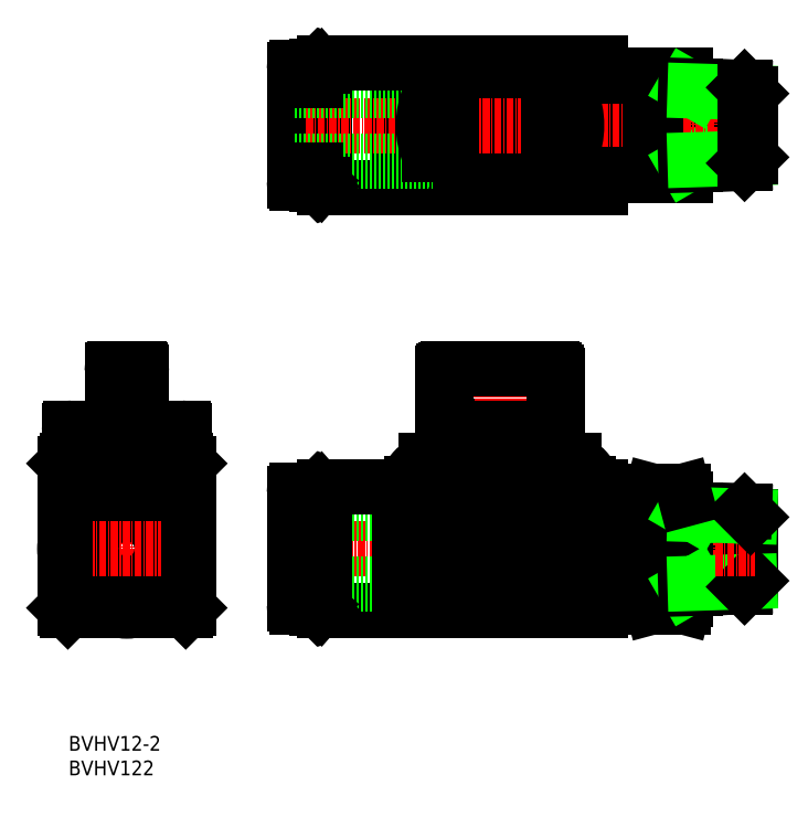
<metadata>
{"format":"dxf","ext":"dxf","renderer":"ezdxf+matplotlib","layout":"modelspace","background":"white","min_lineweight":24,"dpi":150}
</metadata>
<code>
0
SECTION
2
ENTITIES
0
LINE
8
0
10
160.2
20
178.5
30
0
11
159.7
21
178
31
0
0
LINE
8
0
10
169.2
20
178.5
30
0
11
169.7
21
178
31
0
0
LINE
8
0
10
154.7
20
178.5
30
0
11
154.2
21
178
31
0
0
LINE
8
0
10
174.7
20
178.5
30
0
11
175.2
21
178
31
0
0
LINE
8
CENTER
10
164.7
20
195.5
30
0
11
164.7
21
150.1
31
0
0
ARC
8
0
10
240
20
174.5
30
0
40
3.5
50
351.8
51
90
0
ARC
8
0
10
216
20
174.5
30
0
40
3.5
50
90
51
188.2
0
LINE
8
0
10
215
20
178
30
0
11
215.5
21
178.5
31
0
0
LINE
8
CENTER
10
240
20
179.4
30
0
11
240
21
170.4
31
0
0
LINE
8
CENTER
10
216
20
179.4
30
0
11
216
21
170.3
31
0
0
LINE
8
CENTER
10
228
20
195
30
0
11
228
21
150.7
31
0
0
LINE
8
0
10
236.9
20
178.5
30
0
11
237.2
21
178
31
0
0
LINE
8
0
10
218.8
20
178
30
0
11
219.1
21
178.5
31
0
0
LINE
8
0
10
240.5
20
178.5
30
0
11
241.2
21
177.8
31
0
0
CIRCLE
8
0
10
164.7
20
163.5
30
0
40
10.5
0
CIRCLE
8
0
10
164.7
20
163.5
30
0
40
6
0
CIRCLE
8
0
10
164.7
20
163.5
30
0
40
9.9
0
CIRCLE
8
0
10
164.7
20
163.5
30
0
40
10
0
CIRCLE
8
0
10
164.7
20
163.5
30
0
40
10.5
0
LINE
8
CENTER
10
152
20
163.5
30
0
11
178.2
21
163.5
31
0
0
LINE
8
0
10
175.2
20
178
30
0
11
154.2
21
178
31
0
0
LINE
8
0
10
175.2
20
174
30
0
11
154.2
21
174
31
0
0
LINE
8
0
10
174.7
20
153
30
0
11
154.7
21
153
31
0
0
LINE
8
0
10
154.2
20
178
30
0
11
154.2
21
153.5
31
0
0
LINE
8
0
10
154.2
20
153.5
30
0
11
154.7
21
153
31
0
0
POINT
8
0
10
154.2
20
174.5
30
0
0
LINE
8
0
10
175.2
20
178
30
0
11
175.2
21
153.5
31
0
0
LINE
8
0
10
175.2
20
153.5
30
0
11
174.7
21
153
31
0
0
POINT
8
0
10
175.2
20
174.5
30
0
0
LINE
8
CENTER
10
191.8
20
163.5
30
0
11
264.5
21
163.5
31
0
0
LINE
8
0
10
221.5
20
157
30
0
11
236.9
21
157
31
0
0
LINE
8
0
10
222
20
156.5
30
0
11
236.4
21
156.5
31
0
0
LINE
8
0
10
221.5
20
157
30
0
11
236.5
21
172
31
0
0
LINE
8
0
10
228
20
162
30
0
11
242.5
21
162
31
0
0
LINE
8
0
10
218.5
20
172
30
0
11
237.6
21
172
31
0
0
LINE
8
0
10
213
20
155
30
0
11
243
21
155
31
0
0
LINE
8
0
10
211
20
153.5
30
0
11
245
21
153.5
31
0
0
LINE
8
0
10
218.2
20
172.5
30
0
11
237.8
21
172.5
31
0
0
LINE
8
0
10
213.5
20
155.5
30
0
11
242.5
21
155.5
31
0
0
LINE
8
0
10
198.3
20
153
30
0
11
245
21
153
31
0
0
LINE
8
0
10
216
20
178
30
0
11
240
21
178
31
0
0
LINE
8
0
10
193.1
20
157.5
30
0
11
216.5
21
157.5
31
0
0
LINE
8
0
10
193.1
20
169.5
30
0
11
216.5
21
169.5
31
0
0
LINE
8
0
10
198.3
20
174
30
0
11
212.5
21
174
31
0
0
LINE
8
0
10
197.7
20
173.5
30
0
11
197.7
21
153.5
31
0
0
LINE
8
0
10
197.5
20
153.7
30
0
11
197.5
21
173.3
31
0
0
LINE
8
0
10
197.3
20
173.5
30
0
11
197.3
21
153.5
31
0
0
LINE
8
0
10
197
20
153.5
30
0
11
197
21
173.5
31
0
0
LINE
8
0
10
196.7
20
153.8
30
0
11
196.7
21
173.2
31
0
0
LINE
8
0
10
193.1
20
154.1
30
0
11
193.1
21
172.9
31
0
0
LINE
8
0
10
195.3
20
153.6
30
0
11
195.3
21
173.4
31
0
0
LINE
8
0
10
198.3
20
174
30
0
11
198.3
21
153
31
0
0
LINE
8
0
10
195.3
20
156
30
0
11
196.7
21
156
31
0
0
ARC
8
0
10
193.6
20
154.1
30
0
40
0.5
50
180
51
270
0
LINE
8
0
10
193.6
20
153.6
30
0
11
195.3
21
153.6
31
0
0
LINE
8
0
10
196.7
20
153.8
30
0
11
197
21
153.5
31
0
0
LINE
8
0
10
197.7
20
153.5
30
0
11
198.3
21
153.5
31
0
0
LINE
8
0
10
197.5
20
153.7
30
0
11
197.7
21
153.5
31
0
0
LINE
8
0
10
197.3
20
153.5
30
0
11
197.5
21
153.7
31
0
0
LINE
8
0
10
197
20
153.5
30
0
11
197.3
21
153.5
31
0
0
LINE
8
0
10
195.3
20
171
30
0
11
196.7
21
171
31
0
0
ARC
8
0
10
193.6
20
172.9
30
0
40
0.5
50
90
51
180
0
LINE
8
0
10
193.6
20
173.4
30
0
11
195.3
21
173.4
31
0
0
LINE
8
0
10
197
20
173.5
30
0
11
197.3
21
173.5
31
0
0
LINE
8
0
10
196.7
20
173.2
30
0
11
197
21
173.5
31
0
0
LINE
8
0
10
197.7
20
173.5
30
0
11
198.3
21
173.5
31
0
0
LINE
8
0
10
197.3
20
173.5
30
0
11
197.5
21
173.3
31
0
0
LINE
8
0
10
197.5
20
173.3
30
0
11
197.7
21
173.5
31
0
0
LINE
8
0
10
216.5
20
169.5
30
0
11
216.5
21
157.5
31
0
0
LINE
8
0
10
213
20
174.5
30
0
11
213
21
155
31
0
0
LINE
8
0
10
213.5
20
172.1
30
0
11
213.5
21
155.5
31
0
0
LINE
8
0
10
211
20
174
30
0
11
211
21
153
31
0
0
LINE
8
0
10
213
20
155
30
0
11
213.5
21
155.5
31
0
0
LINE
8
0
10
222
20
156.5
30
0
11
221.5
21
157
31
0
0
LINE
8
0
10
223
20
155.5
30
0
11
224
21
156.5
31
0
0
POLYLINE
8
0
66
     1
10
0
20
0
30
0
0
VERTEX
8
0
10
219.1
20
169.3
30
0
42
-0.05101
0
VERTEX
8
0
10
220.1
20
168
30
0
42
-0.04473
0
VERTEX
8
0
10
220.7
20
166.6
30
0
42
-0.04258
0
VERTEX
8
0
10
221.1
20
165
30
0
0
SEQEND
8
0
0
LINE
8
CENTER
10
211.6
20
174.5
30
0
11
219.4
21
174.5
31
0
0
LINE
8
0
10
213.5
20
165
30
0
11
228
21
165
31
0
0
LINE
8
0
10
217.5
20
170.9
30
0
11
217.5
21
165
31
0
0
LINE
8
0
10
219.1
20
172
30
0
11
219.1
21
169.3
31
0
0
LINE
8
0
10
218
20
170.4
30
0
11
218
21
165
31
0
0
LINE
8
0
10
218
20
169.3
30
0
11
219.1
21
169.3
31
0
0
ARC
8
0
10
216
20
174.5
30
0
40
3
50
180
51
318.2
0
LINE
8
0
10
213
20
174.5
30
0
11
213.5
21
172.1
31
0
0
ARC
8
0
10
216
20
174.5
30
0
40
3.5
50
224.4
51
314.4
0
CIRCLE
8
0
10
216
20
174.5
30
0
40
2.1
0
LINE
8
0
10
218.5
20
172
30
0
11
218.2
21
172.5
31
0
0
LINE
8
0
10
217.5
20
170.9
30
0
11
218
21
170.4
31
0
0
LINE
8
0
10
213.5
20
170.9
30
0
11
217.5
21
170.9
31
0
0
LINE
8
0
10
214.8
20
177.8
30
0
11
215
21
178
31
0
0
POINT
8
CENTER
10
216
20
174.5
30
0
0
LINE
8
0
10
253.9
20
153.7
30
0
11
259.2
21
153.7
31
0
0
LINE
8
0
10
253.9
20
158.6
30
0
11
259.2
21
158.6
31
0
0
LINE
8
0
10
253.9
20
168.4
30
0
11
259.2
21
168.4
31
0
0
LINE
8
0
10
253.9
20
173.3
30
0
11
259.2
21
173.3
31
0
0
POLYLINE
8
0
66
     1
10
0
20
0
30
0
0
VERTEX
8
0
10
253.9
20
168.4
30
0
42
0.02363
0
VERTEX
8
0
10
253.5
20
165.2
30
0
42
0.0241
0
VERTEX
8
0
10
253.5
20
161.9
30
0
42
0.02363
0
VERTEX
8
0
10
253.9
20
158.6
30
0
0
SEQEND
8
0
0
POLYLINE
8
0
66
     1
10
0
20
0
30
0
0
VERTEX
8
0
10
236.9
20
157.7
30
0
42
-0.05101
0
VERTEX
8
0
10
236
20
159
30
0
42
-0.04473
0
VERTEX
8
0
10
235.3
20
160.5
30
0
42
-0.04258
0
VERTEX
8
0
10
234.9
20
162
30
0
0
SEQEND
8
0
0
LINE
8
0
10
253.5
20
172
30
0
11
253.5
21
155
31
0
0
LINE
8
0
10
238.5
20
162
30
0
11
238.5
21
156.2
31
0
0
LINE
8
0
10
238
20
162
30
0
11
238
21
156.7
31
0
0
LINE
8
0
10
243
20
174.5
30
0
11
243
21
155
31
0
0
LINE
8
0
10
242.5
20
172.1
30
0
11
242.5
21
155.5
31
0
0
LINE
8
0
10
245
20
174
30
0
11
245
21
153
31
0
0
LINE
8
0
10
238.5
20
156.2
30
0
11
242.5
21
156.2
31
0
0
LINE
8
0
10
236.4
20
156.5
30
0
11
236.9
21
157
31
0
0
LINE
8
0
10
234.3
20
156.5
30
0
11
234.3
21
155.5
31
0
0
LINE
8
0
10
238.5
20
156.2
30
0
11
238
21
156.7
31
0
0
LINE
8
0
10
236.9
20
157.7
30
0
11
238
21
157.7
31
0
0
LINE
8
0
10
236.9
20
157.7
30
0
11
236.9
21
157
31
0
0
POLYLINE
8
0
66
     1
10
0
20
0
30
0
0
VERTEX
8
0
10
253.9
20
153.7
30
0
42
-0.04559
0
VERTEX
8
0
10
253.5
20
155.3
30
0
42
-0.04906
0
VERTEX
8
0
10
253.5
20
157
30
0
42
-0.04557
0
VERTEX
8
0
10
253.9
20
158.6
30
0
0
SEQEND
8
0
0
LINE
8
0
10
253.5
20
155
30
0
11
253.9
21
153.7
31
0
0
LINE
8
0
10
245
20
155.3
30
0
11
253.5
21
155.3
31
0
0
LINE
8
0
10
243
20
155
30
0
11
242.5
21
155.5
31
0
0
ARC
8
0
10
240
20
174.5
30
0
40
3
50
221.8
51
0
0
ARC
8
0
10
240
20
174.5
30
0
40
3.5
50
225.6
51
315.6
0
LINE
8
CENTER
10
236.9
20
174.5
30
0
11
244.2
21
174.5
31
0
0
CIRCLE
8
0
10
240
20
174.5
30
0
40
2.1
0
LINE
8
0
10
237.8
20
172.5
30
0
11
237.6
21
172
31
0
0
POINT
8
CENTER
10
240
20
174.5
30
0
0
POLYLINE
8
0
66
     1
10
0
20
0
30
0
0
VERTEX
8
0
10
253.9
20
168.4
30
0
42
-0.04559
0
VERTEX
8
0
10
253.5
20
170.1
30
0
42
-0.04906
0
VERTEX
8
0
10
253.5
20
171.7
30
0
42
-0.04557
0
VERTEX
8
0
10
253.9
20
173.3
30
0
0
SEQEND
8
0
0
LINE
8
0
10
245
20
171.8
30
0
11
253.5
21
171.8
31
0
0
LINE
8
0
10
242.5
20
172.1
30
0
11
243
21
174.5
31
0
0
LINE
8
0
10
243.5
20
174
30
0
11
245
21
174
31
0
0
LINE
8
0
10
253.5
20
172
30
0
11
253.9
21
173.3
31
0
0
POLYLINE
8
0
66
     1
10
0
20
0
30
0
0
VERTEX
8
0
10
259.2
20
168.4
30
0
42
-0.02363
0
VERTEX
8
0
10
259.5
20
165.2
30
0
42
-0.0241
0
VERTEX
8
0
10
259.5
20
161.9
30
0
42
-0.02363
0
VERTEX
8
0
10
259.2
20
158.6
30
0
0
SEQEND
8
0
0
LINE
8
0
10
261.1
20
170.2
30
0
11
261.1
21
156.8
31
0
0
LINE
8
0
10
269.5
20
157.1
30
0
11
269.5
21
169.9
31
0
0
LINE
8
CENTER
10
264.5
20
156
30
0
11
264.5
21
170.7
31
0
0
LINE
8
0
10
270.5
20
158.1
30
0
11
270.5
21
168.9
31
0
0
LINE
8
0
10
259.5
20
172
30
0
11
259.5
21
155
31
0
0
LINE
8
0
10
264.5
20
156.9
30
0
11
269.5
21
157.1
31
0
0
LINE
8
0
10
264.5
20
157.8
30
0
11
270.4
21
158
31
0
0
POLYLINE
8
0
66
     1
10
0
20
0
30
0
0
VERTEX
8
0
10
259.2
20
158.6
30
0
42
-0.04559
0
VERTEX
8
0
10
259.5
20
157
30
0
42
-0.04906
0
VERTEX
8
0
10
259.5
20
155.3
30
0
42
-0.04557
0
VERTEX
8
0
10
259.2
20
153.7
30
0
0
SEQEND
8
0
0
LINE
8
0
10
259.2
20
153.7
30
0
11
259.5
21
155
31
0
0
LINE
8
0
10
259.5
20
156.8
30
0
11
261.1
21
157.7
31
0
0
LINE
8
0
10
259.5
20
156.8
30
0
11
264.5
21
156.9
31
0
0
LINE
8
0
10
261.1
20
157.7
30
0
11
264.5
21
157.8
31
0
0
LINE
8
0
10
270.5
20
158.1
30
0
11
269.5
21
157.1
31
0
0
LINE
8
0
10
264.5
20
169.2
30
0
11
270.4
21
169.1
31
0
0
LINE
8
0
10
264.5
20
170.1
30
0
11
269.5
21
169.9
31
0
0
LINE
8
CENTER
10
264.5
20
163.5
30
0
11
271.2
21
163.5
31
0
0
POLYLINE
8
0
66
     1
10
0
20
0
30
0
0
VERTEX
8
0
10
259.2
20
173.3
30
0
42
-0.04559
0
VERTEX
8
0
10
259.5
20
171.7
30
0
42
-0.04906
0
VERTEX
8
0
10
259.5
20
170.1
30
0
42
-0.04557
0
VERTEX
8
0
10
259.2
20
168.4
30
0
0
SEQEND
8
0
0
LINE
8
0
10
259.5
20
170.3
30
0
11
264.5
21
170.1
31
0
0
LINE
8
0
10
259.5
20
170.3
30
0
11
261.1
21
169.4
31
0
0
LINE
8
0
10
261.1
20
169.4
30
0
11
264.5
21
169.2
31
0
0
LINE
8
0
10
259.2
20
173.3
30
0
11
259.5
21
172
31
0
0
LINE
8
0
10
270.5
20
168.9
30
0
11
269.5
21
169.9
31
0
0
LINE
8
0
10
155.4
20
184
30
0
11
161.2
21
184
31
0
0
LINE
8
0
10
174.7
20
178.5
30
0
11
154.7
21
178.5
31
0
0
ARC
8
0
10
155.4
20
183.5
30
0
40
0.5
50
90
51
180
0
LINE
8
0
10
155
20
183.6
30
0
11
155
21
178.5
31
0
0
LINE
8
0
10
154.9
20
183.5
30
0
11
154.9
21
178.5
31
0
0
LINE
8
0
10
155.1
20
183.9
30
0
11
155.1
21
178.5
31
0
0
LINE
8
0
10
160.9
20
184
30
0
11
160.9
21
178.5
31
0
0
LINE
8
0
10
159.5
20
184
30
0
11
159.5
21
178.5
31
0
0
LINE
8
0
10
158.2
20
184
30
0
11
158.2
21
178.5
31
0
0
LINE
8
0
10
157.1
20
184
30
0
11
157.1
21
178.5
31
0
0
LINE
8
0
10
156.3
20
184
30
0
11
156.3
21
178.5
31
0
0
LINE
8
0
10
155.6
20
184
30
0
11
155.6
21
178.5
31
0
0
LINE
8
0
10
168.2
20
184
30
0
11
173.9
21
184
31
0
0
LINE
8
0
10
167
20
193.9
30
0
11
167
21
178.5
31
0
0
LINE
8
0
10
165.5
20
194
30
0
11
165.5
21
178.5
31
0
0
LINE
8
0
10
163.9
20
194
30
0
11
163.9
21
178.5
31
0
0
LINE
8
0
10
162.4
20
193.9
30
0
11
162.4
21
178.5
31
0
0
LINE
8
0
10
167.2
20
193.5
30
0
11
167.2
21
185
31
0
0
LINE
8
0
10
162.2
20
193.5
30
0
11
162.2
21
185
31
0
0
ARC
8
0
10
161.2
20
185
30
0
40
1
50
270
51
0
0
ARC
8
0
10
168.2
20
185
30
0
40
1
50
180
51
270
0
LINE
8
0
10
172.2
20
184
30
0
11
172.2
21
178.5
31
0
0
LINE
8
0
10
171.2
20
184
30
0
11
171.2
21
178.5
31
0
0
LINE
8
0
10
169.9
20
184
30
0
11
169.9
21
178.5
31
0
0
LINE
8
0
10
168.5
20
184
30
0
11
168.5
21
178.5
31
0
0
ARC
8
0
10
166.7
20
193.5
30
0
40
0.5
50
0
51
90
0
ARC
8
0
10
162.7
20
193.5
30
0
40
0.5
50
90
51
180
0
LINE
8
0
10
162.7
20
194
30
0
11
166.7
21
194
31
0
0
ARC
8
0
10
173.9
20
183.5
30
0
40
0.5
50
0
51
90
0
LINE
8
0
10
174.4
20
183.6
30
0
11
174.4
21
178.5
31
0
0
LINE
8
0
10
174.2
20
183.9
30
0
11
174.2
21
178.5
31
0
0
LINE
8
0
10
173.8
20
184
30
0
11
173.8
21
178.5
31
0
0
LINE
8
0
10
173.1
20
184
30
0
11
173.1
21
178.5
31
0
0
LINE
8
0
10
174.4
20
183.5
30
0
11
174.4
21
178.5
31
0
0
CIRCLE
8
0
10
228
20
235.4
30
0
40
9.75
0
ARC
8
0
10
228
20
235.4
30
0
40
10.5
50
28.44
51
151.6
0
ARC
8
0
10
228
20
235.4
30
0
40
10
50
26.74
51
153.3
0
LINE
8
0
10
195.3
20
225.5
30
0
11
195.3
21
245.3
31
0
0
LINE
8
0
10
193.1
20
226
30
0
11
193.1
21
244.8
31
0
0
LINE
8
0
10
197.5
20
225.6
30
0
11
197.5
21
245.2
31
0
0
LINE
8
0
10
196.7
20
225.7
30
0
11
196.7
21
245.1
31
0
0
LINE
8
0
10
197.7
20
245.4
30
0
11
197.7
21
225.4
31
0
0
LINE
8
0
10
197
20
225.4
30
0
11
197
21
245.4
31
0
0
LINE
8
0
10
197.3
20
245.4
30
0
11
197.3
21
225.4
31
0
0
LINE
8
0
10
198.3
20
245.9
30
0
11
198.3
21
224.9
31
0
0
LINE
8
0
10
245
20
245.9
30
0
11
245
21
224.9
31
0
0
LINE
8
0
10
211
20
245.9
30
0
11
211
21
224.9
31
0
0
LINE
8
CENTER
10
228
20
247.7
30
0
11
228
21
222.9
31
0
0
ARC
8
0
10
228
20
235.4
30
0
40
10
50
206.7
51
333.3
0
ARC
8
0
10
228
20
235.4
30
0
40
10.5
50
208.4
51
331.6
0
LINE
8
0
10
219.8
20
236.2
30
0
11
236.3
21
236.2
31
0
0
LINE
8
0
10
219.8
20
234.5
30
0
11
236.3
21
234.5
31
0
0
LINE
8
0
10
218.8
20
237.9
30
0
11
237.2
21
237.9
31
0
0
LINE
8
0
10
218.8
20
232.9
30
0
11
237.2
21
232.9
31
0
0
LINE
8
CENTER
10
195
20
235.4
30
0
11
259.2
21
235.4
31
0
0
LINE
8
0
10
198.3
20
224.9
30
0
11
245
21
224.9
31
0
0
LINE
8
0
10
219.8
20
184
30
0
11
236.2
21
184
31
0
0
LINE
8
0
10
219.3
20
194
30
0
11
236.8
21
194
31
0
0
LINE
8
0
10
215.5
20
178.5
30
0
11
240.5
21
178.5
31
0
0
ARC
8
0
10
219.3
20
193
30
0
40
1
50
90
51
180
0
ARC
8
0
10
219.8
20
185
30
0
40
1
50
180
51
270
0
LINE
8
0
10
218.3
20
193
30
0
11
218.3
21
178.5
31
0
0
LINE
8
0
10
218.8
20
193.9
30
0
11
218.8
21
185
31
0
0
LINE
8
0
10
218.3
20
193.3
30
0
11
218.3
21
178.5
31
0
0
LINE
8
0
10
218.5
20
193.7
30
0
11
218.5
21
178.5
31
0
0
LINE
8
0
10
219
20
184.4
30
0
11
219
21
178.5
31
0
0
LINE
8
0
10
219.8
20
184
30
0
11
219.8
21
178.5
31
0
0
LINE
8
0
10
220.7
20
184
30
0
11
220.7
21
178.5
31
0
0
LINE
8
0
10
221.8
20
184
30
0
11
221.8
21
178.5
31
0
0
LINE
8
0
10
223.1
20
184
30
0
11
223.1
21
178.5
31
0
0
LINE
8
0
10
224.6
20
184
30
0
11
224.6
21
178.5
31
0
0
LINE
8
0
10
227.6
20
184
30
0
11
227.6
21
178.5
31
0
0
LINE
8
0
10
229.2
20
184
30
0
11
229.2
21
178.5
31
0
0
LINE
8
0
10
230.7
20
184
30
0
11
230.7
21
178.5
31
0
0
LINE
8
0
10
226.1
20
184
30
0
11
226.1
21
178.5
31
0
0
LINE
8
0
10
193.1
20
229.4
30
0
11
216.5
21
229.4
31
0
0
LINE
8
0
10
193.1
20
241.4
30
0
11
216.5
21
241.4
31
0
0
ARC
8
0
10
193.6
20
226
30
0
40
0.5
50
180
51
270
0
LINE
8
0
10
193.6
20
225.5
30
0
11
195.3
21
225.5
31
0
0
LINE
8
0
10
197
20
225.4
30
0
11
197.3
21
225.4
31
0
0
LINE
8
0
10
197.3
20
225.4
30
0
11
197.5
21
225.6
31
0
0
LINE
8
0
10
197.5
20
225.6
30
0
11
197.7
21
225.4
31
0
0
LINE
8
0
10
196.7
20
225.7
30
0
11
197
21
225.4
31
0
0
LINE
8
0
10
197.7
20
225.4
30
0
11
198.3
21
225.4
31
0
0
LINE
8
0
10
195.3
20
227.9
30
0
11
196.7
21
227.9
31
0
0
LINE
8
0
10
195.3
20
242.9
30
0
11
196.7
21
242.9
31
0
0
POINT
8
0
10
216
20
224.9
30
0
0
ARC
8
0
10
228
20
235.4
30
0
40
13
50
157.4
51
202.6
0
ARC
8
0
10
228
20
235.4
30
0
40
12.5
50
158.9
51
201.1
0
LINE
8
0
10
216.5
20
241.4
30
0
11
216.5
21
229.4
31
0
0
ARC
8
0
10
218.8
20
233.2
30
0
40
0.3
50
193.5
51
270
0
LINE
8
0
10
216.3
20
230.9
30
0
11
219.1
21
230.9
31
0
0
LINE
8
0
10
216
20
230.4
30
0
11
218.8
21
230.4
31
0
0
ARC
8
0
10
218.8
20
237.6
30
0
40
0.3
50
90
51
166.5
0
LINE
8
0
10
216.3
20
239.9
30
0
11
219.1
21
239.9
31
0
0
LINE
8
0
10
216
20
240.4
30
0
11
218.8
21
240.4
31
0
0
LINE
8
0
10
219.8
20
236.2
30
0
11
219.8
21
234.5
31
0
0
LINE
8
0
10
237.3
20
193.9
30
0
11
237.3
21
178.5
31
0
0
LINE
8
0
10
237.6
20
193.5
30
0
11
237.6
21
178.5
31
0
0
LINE
8
0
10
237.8
20
193
30
0
11
237.8
21
178.5
31
0
0
LINE
8
0
10
237.2
20
193.9
30
0
11
237.2
21
185
31
0
0
ARC
8
0
10
236.2
20
185
30
0
40
1
50
270
51
0
0
LINE
8
0
10
232.2
20
184
30
0
11
232.2
21
178.5
31
0
0
LINE
8
0
10
233.5
20
184
30
0
11
233.5
21
178.5
31
0
0
LINE
8
0
10
234.8
20
184
30
0
11
234.8
21
178.5
31
0
0
LINE
8
0
10
235.8
20
184
30
0
11
235.8
21
178.5
31
0
0
LINE
8
0
10
236.6
20
184
30
0
11
236.6
21
178.5
31
0
0
ARC
8
0
10
236.8
20
193
30
0
40
1
50
0
51
90
0
LINE
8
0
10
253.5
20
243.9
30
0
11
259.5
21
243.9
31
0
0
LINE
8
0
10
253.5
20
226.9
30
0
11
259.5
21
226.9
31
0
0
LINE
8
0
10
253.9
20
235.4
30
0
11
259.2
21
235.4
31
0
0
POLYLINE
8
0
66
     1
10
0
20
0
30
0
0
VERTEX
8
0
10
253.9
20
235.4
30
0
42
0.02717
0
VERTEX
8
0
10
253.5
20
232.5
30
0
42
0.02789
0
VERTEX
8
0
10
253.5
20
229.7
30
0
42
0.02718
0
VERTEX
8
0
10
253.9
20
226.9
30
0
0
SEQEND
8
0
0
LINE
8
0
10
253.5
20
243.9
30
0
11
253.5
21
226.9
31
0
0
POINT
8
0
10
240
20
224.9
30
0
0
LINE
8
0
10
245
20
227.1
30
0
11
253.5
21
227.1
31
0
0
ARC
8
0
10
228
20
235.4
30
0
40
13
50
337.4
51
22.62
0
ARC
8
0
10
228
20
235.4
30
0
40
12.5
50
338.9
51
21.1
0
LINE
8
0
10
236.3
20
236.2
30
0
11
236.3
21
234.5
31
0
0
ARC
8
0
10
237.2
20
233.2
30
0
40
0.3
50
270
51
346.5
0
LINE
8
0
10
236.9
20
230.9
30
0
11
239.7
21
230.9
31
0
0
LINE
8
0
10
237.2
20
230.4
30
0
11
240
21
230.4
31
0
0
ARC
8
0
10
237.2
20
237.6
30
0
40
0.3
50
13.46
51
90
0
LINE
8
0
10
237.2
20
240.4
30
0
11
240
21
240.4
31
0
0
LINE
8
0
10
236.9
20
239.9
30
0
11
239.7
21
239.9
31
0
0
POLYLINE
8
0
66
     1
10
0
20
0
30
0
0
VERTEX
8
0
10
253.9
20
243.9
30
0
42
0.02717
0
VERTEX
8
0
10
253.5
20
241
30
0
42
0.02789
0
VERTEX
8
0
10
253.5
20
238.2
30
0
42
0.02718
0
VERTEX
8
0
10
253.9
20
235.4
30
0
0
SEQEND
8
0
0
LINE
8
0
10
245
20
243.6
30
0
11
253.5
21
243.6
31
0
0
POLYLINE
8
0
66
     1
10
0
20
0
30
0
0
VERTEX
8
0
10
259.2
20
226.9
30
0
42
0.02717
0
VERTEX
8
0
10
259.5
20
229.7
30
0
42
0.02789
0
VERTEX
8
0
10
259.5
20
232.5
30
0
42
0.02718
0
VERTEX
8
0
10
259.2
20
235.4
30
0
0
SEQEND
8
0
0
LINE
8
0
10
259.5
20
243.9
30
0
11
259.5
21
226.9
31
0
0
LINE
8
0
10
264.5
20
228.8
30
0
11
269.5
21
228.9
31
0
0
LINE
8
0
10
264.5
20
229.6
30
0
11
270.4
21
229.8
31
0
0
LINE
8
0
10
264.5
20
241.1
30
0
11
270.4
21
240.9
31
0
0
LINE
8
0
10
264.5
20
241.9
30
0
11
269.5
21
241.8
31
0
0
LINE
8
CENTER
10
264.5
20
235.4
30
0
11
271.6
21
235.4
31
0
0
POLYLINE
8
0
66
     1
10
0
20
0
30
0
0
VERTEX
8
0
10
259.2
20
235.4
30
0
42
0.02717
0
VERTEX
8
0
10
259.5
20
238.2
30
0
42
0.02789
0
VERTEX
8
0
10
259.5
20
241
30
0
42
0.02718
0
VERTEX
8
0
10
259.2
20
243.9
30
0
0
SEQEND
8
0
0
LINE
8
0
10
261.1
20
242
30
0
11
261.1
21
228.7
31
0
0
LINE
8
CENTER
10
264.5
20
227.9
30
0
11
264.5
21
242.6
31
0
0
LINE
8
0
10
259.5
20
228.6
30
0
11
261.1
21
229.5
31
0
0
LINE
8
CENTER
10
259.2
20
235.4
30
0
11
264.5
21
235.4
31
0
0
LINE
8
0
10
259.5
20
228.6
30
0
11
264.5
21
228.8
31
0
0
LINE
8
0
10
261.1
20
229.5
30
0
11
264.5
21
229.6
31
0
0
LINE
8
0
10
259.5
20
242.1
30
0
11
261.1
21
241.2
31
0
0
LINE
8
0
10
259.5
20
242.1
30
0
11
264.5
21
241.9
31
0
0
LINE
8
0
10
261.1
20
241.2
30
0
11
264.5
21
241.1
31
0
0
LINE
8
0
10
269.5
20
228.9
30
0
11
269.5
21
241.8
31
0
0
LINE
8
0
10
270.5
20
230
30
0
11
270.5
21
240.8
31
0
0
LINE
8
0
10
270.5
20
230
30
0
11
269.5
21
228.9
31
0
0
LINE
8
0
10
270.5
20
240.8
30
0
11
269.5
21
241.8
31
0
0
LINE
8
0
10
198.3
20
245.9
30
0
11
245
21
245.9
31
0
0
ARC
8
0
10
193.6
20
244.8
30
0
40
0.5
50
90
51
180
0
LINE
8
0
10
193.6
20
245.3
30
0
11
195.3
21
245.3
31
0
0
LINE
8
0
10
197.5
20
245.2
30
0
11
197.7
21
245.4
31
0
0
LINE
8
0
10
197.3
20
245.4
30
0
11
197.5
21
245.2
31
0
0
LINE
8
0
10
197.7
20
245.4
30
0
11
198.3
21
245.4
31
0
0
LINE
8
0
10
196.7
20
245.1
30
0
11
197
21
245.4
31
0
0
LINE
8
0
10
197
20
245.4
30
0
11
197.3
21
245.4
31
0
0
TEXT
8
0
10
154.8
20
129.3
30
0
40
2.5
1
BVHV12-2
0
TEXT
8
0
10
154.8
20
125.1
30
0
40
2.5
1
BVHV122
0
ENDSEC
0
EOF

</code>
